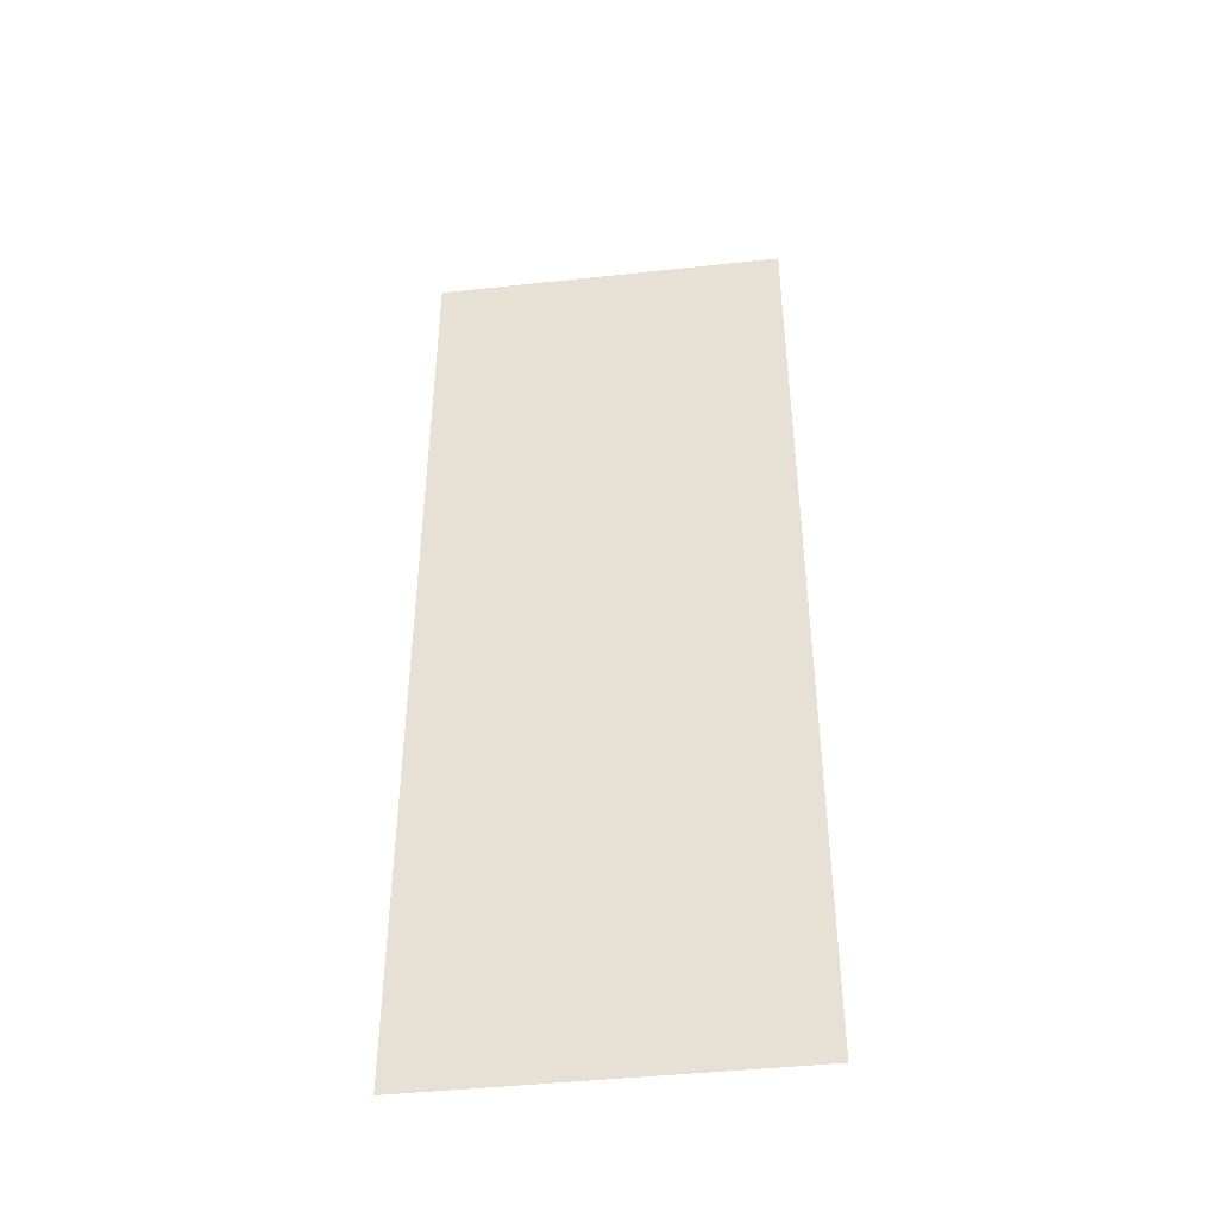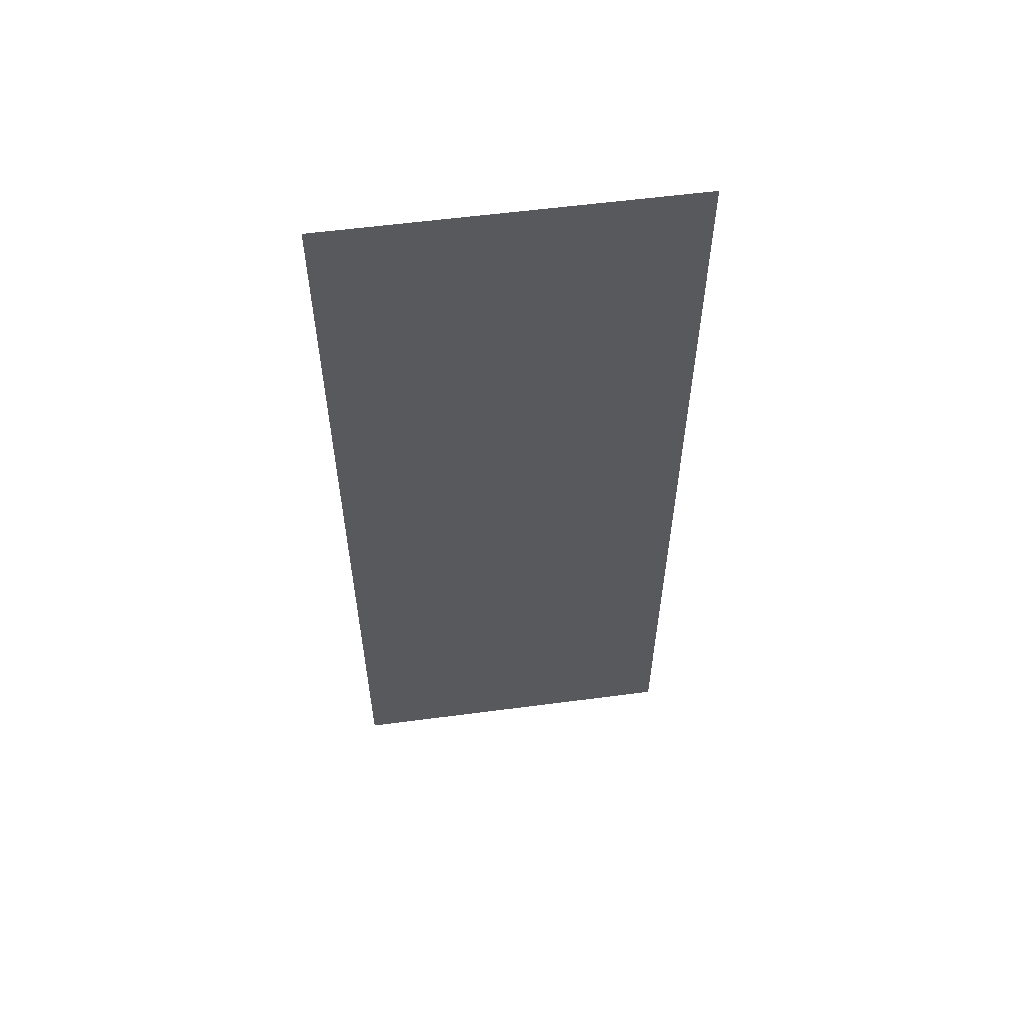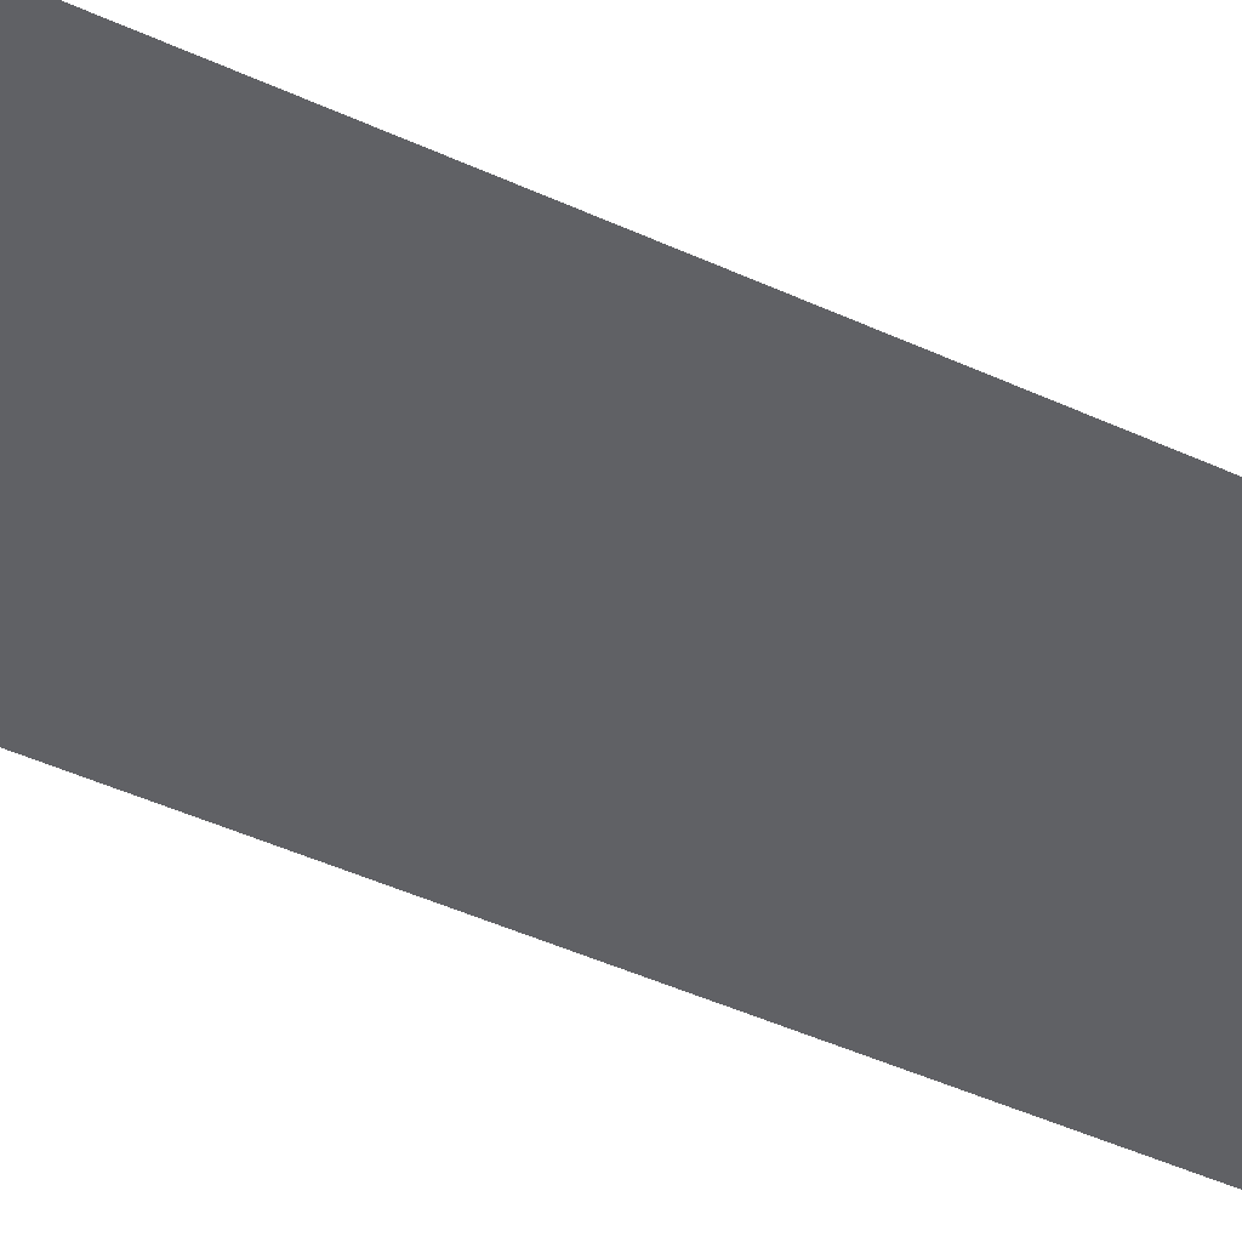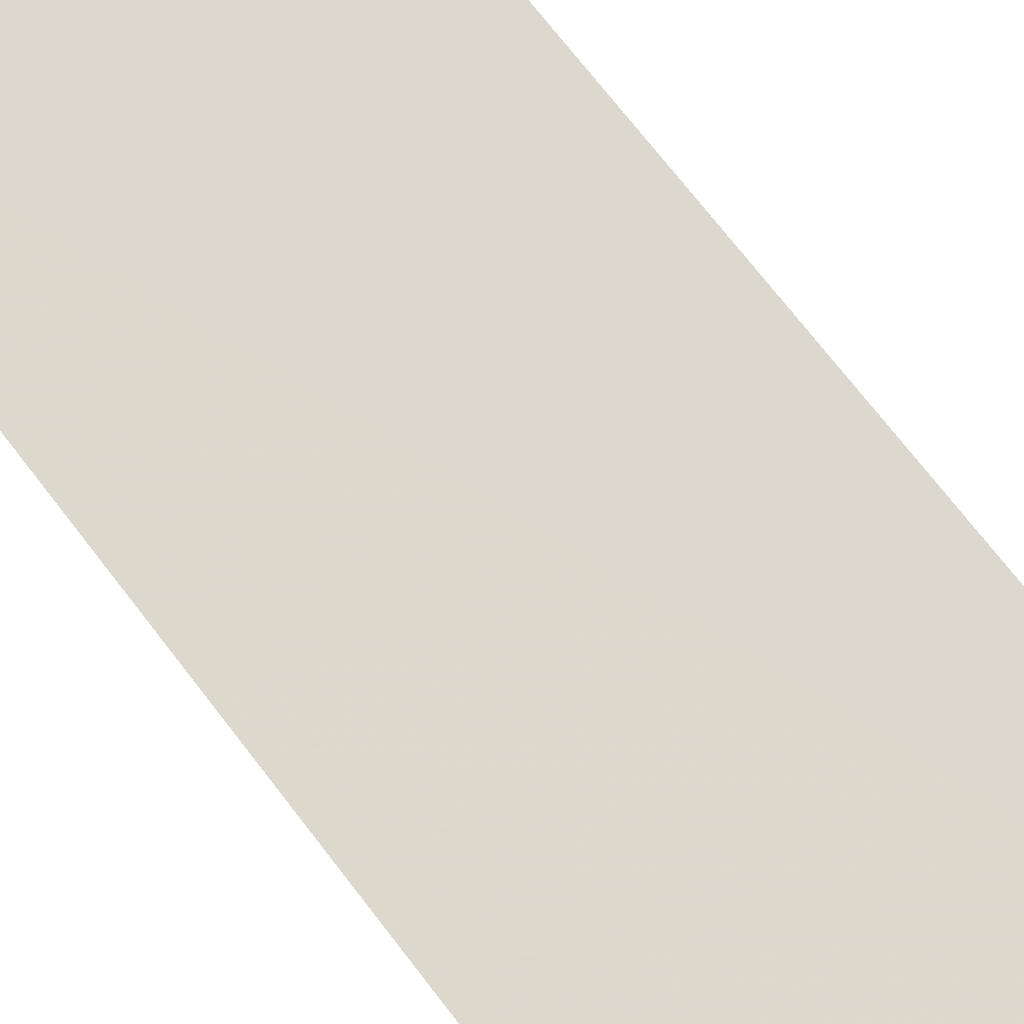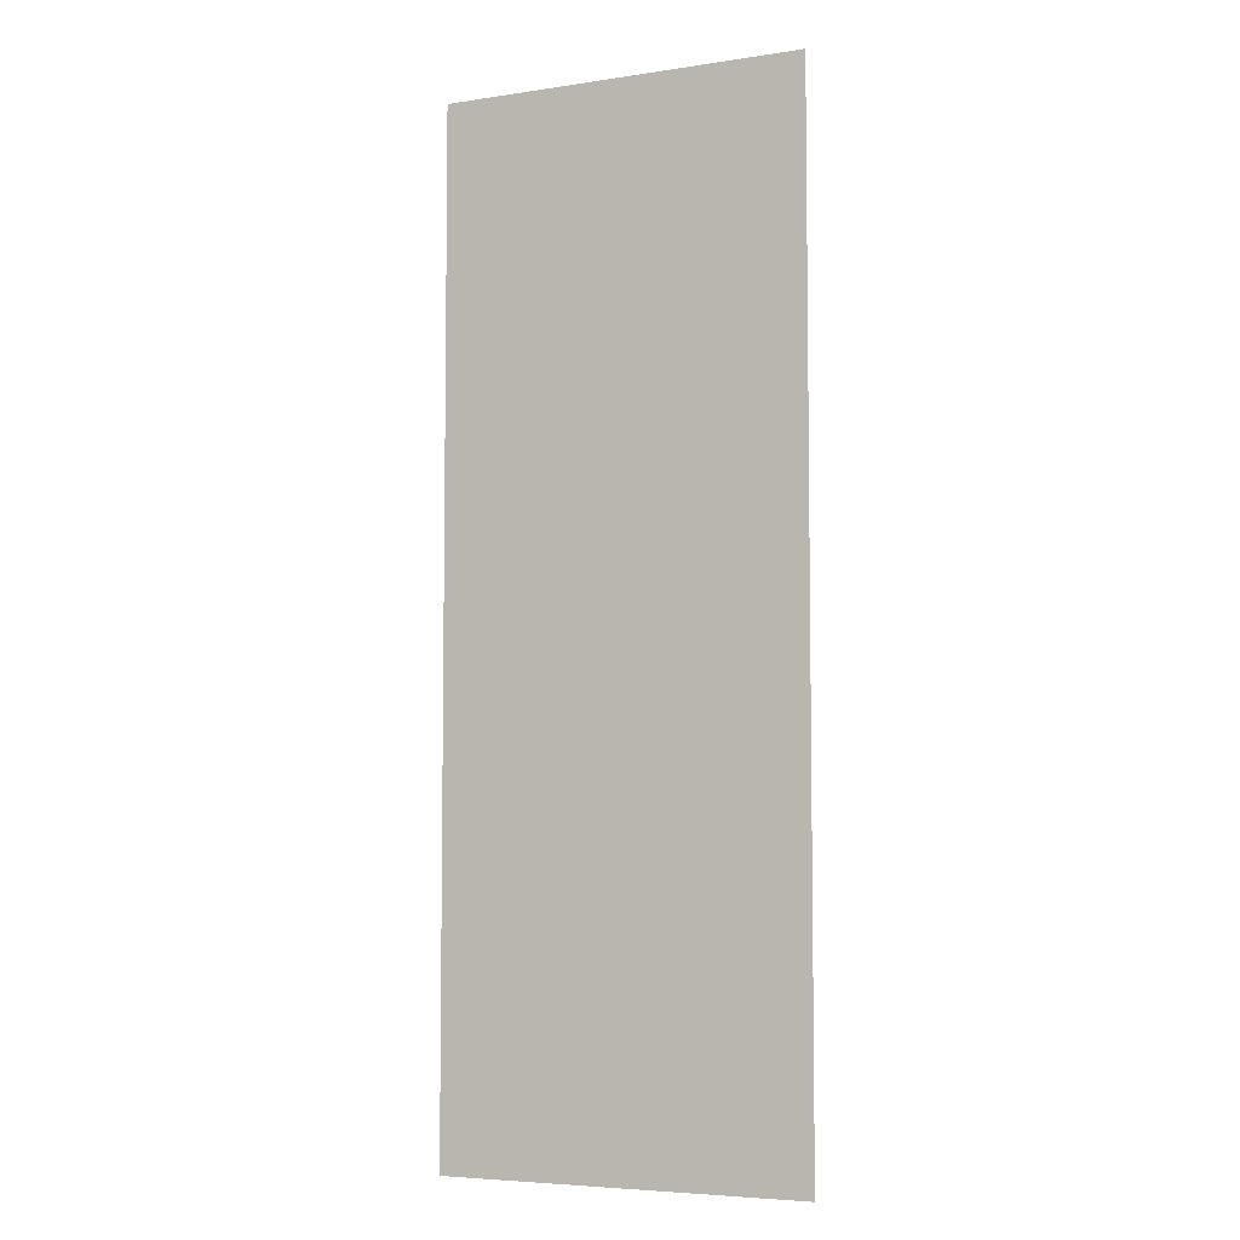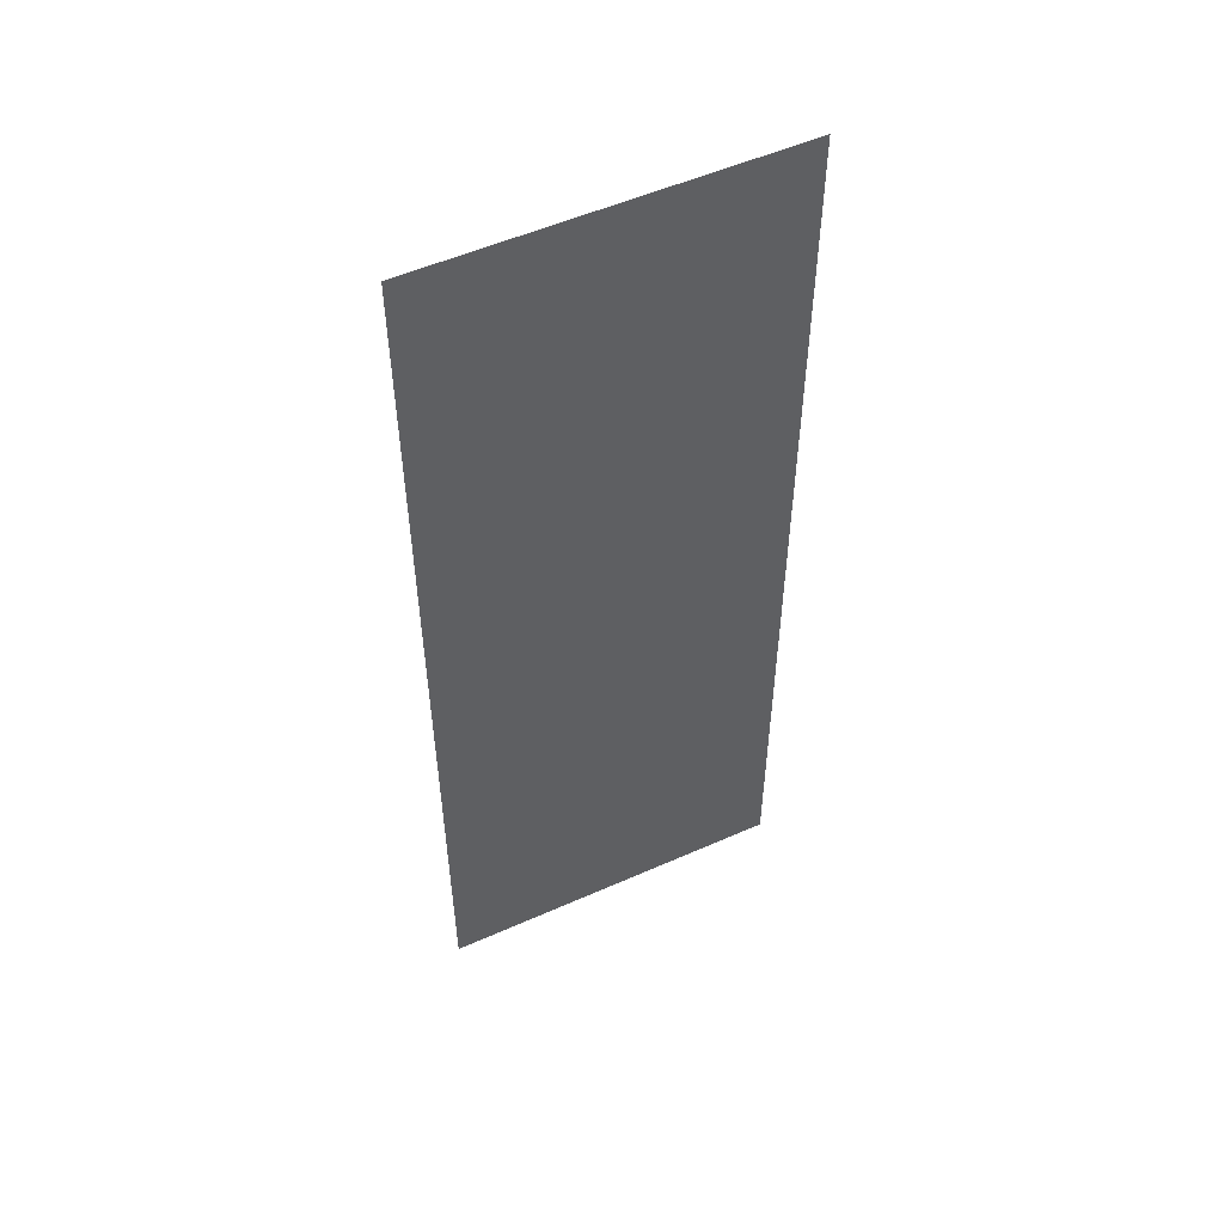
<metadata>
{"format":"obj","ext":"obj","renderer":"f3d","projection":"perspective","resolution":1024,"background":"white","views":[{"elev":-44.6,"azim":7.1,"up":"+Y"},{"elev":59.0,"azim":-7.7,"up":"+Y"},{"elev":-50.2,"azim":63.8,"up":"+Z"},{"elev":72.1,"azim":-37.6,"up":"+Z"},{"elev":-5.5,"azim":-155.1,"up":"+Y"},{"elev":53.6,"azim":-25.3,"up":"+Y"}]}
</metadata>
<code>
v 0.6412 -1.772 0
v -0.6412 1.772 -0.0027
v -0.6412 -1.772 0
v 0.6412 1.772 0
g Pillar_493_24
f 1 3 2
f 4 1 2

</code>
